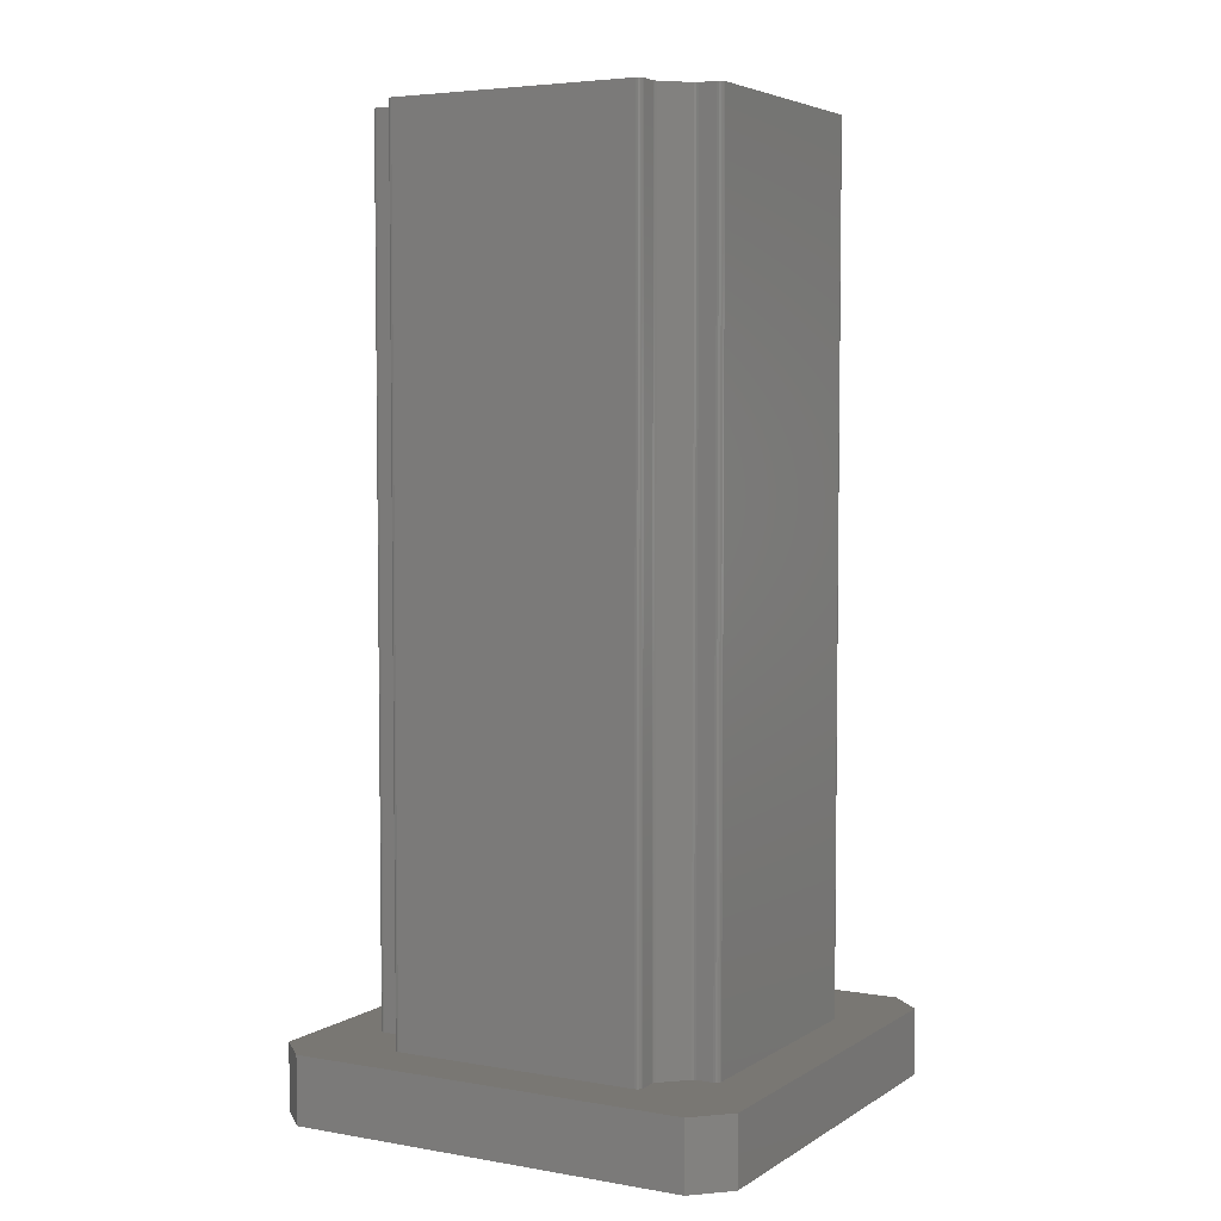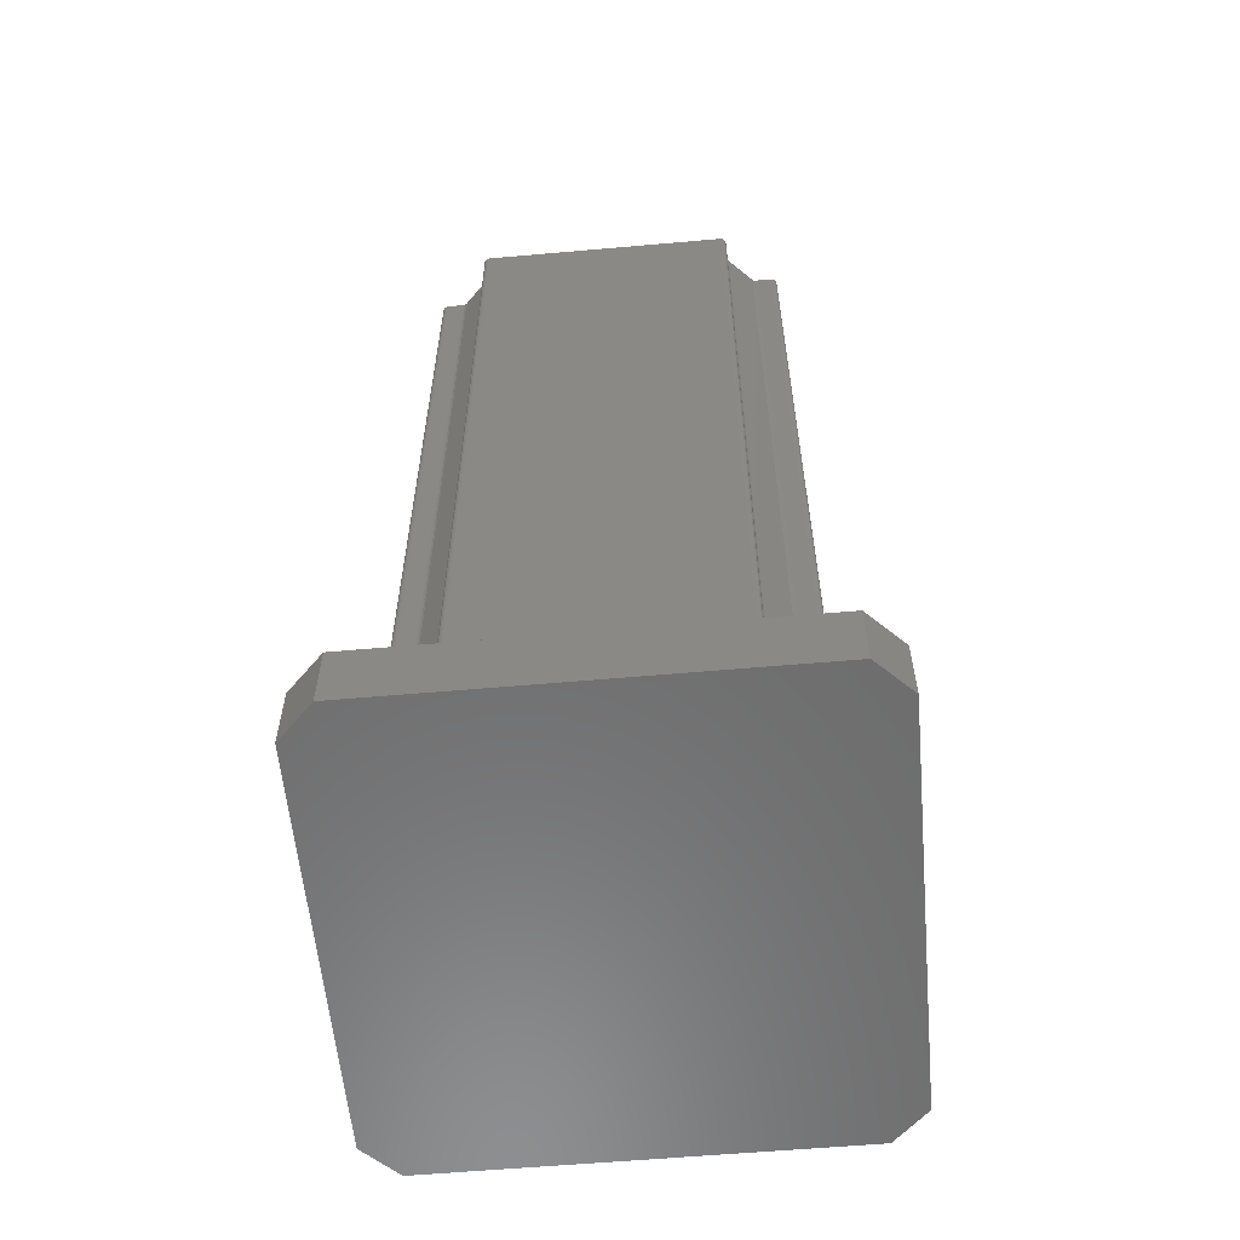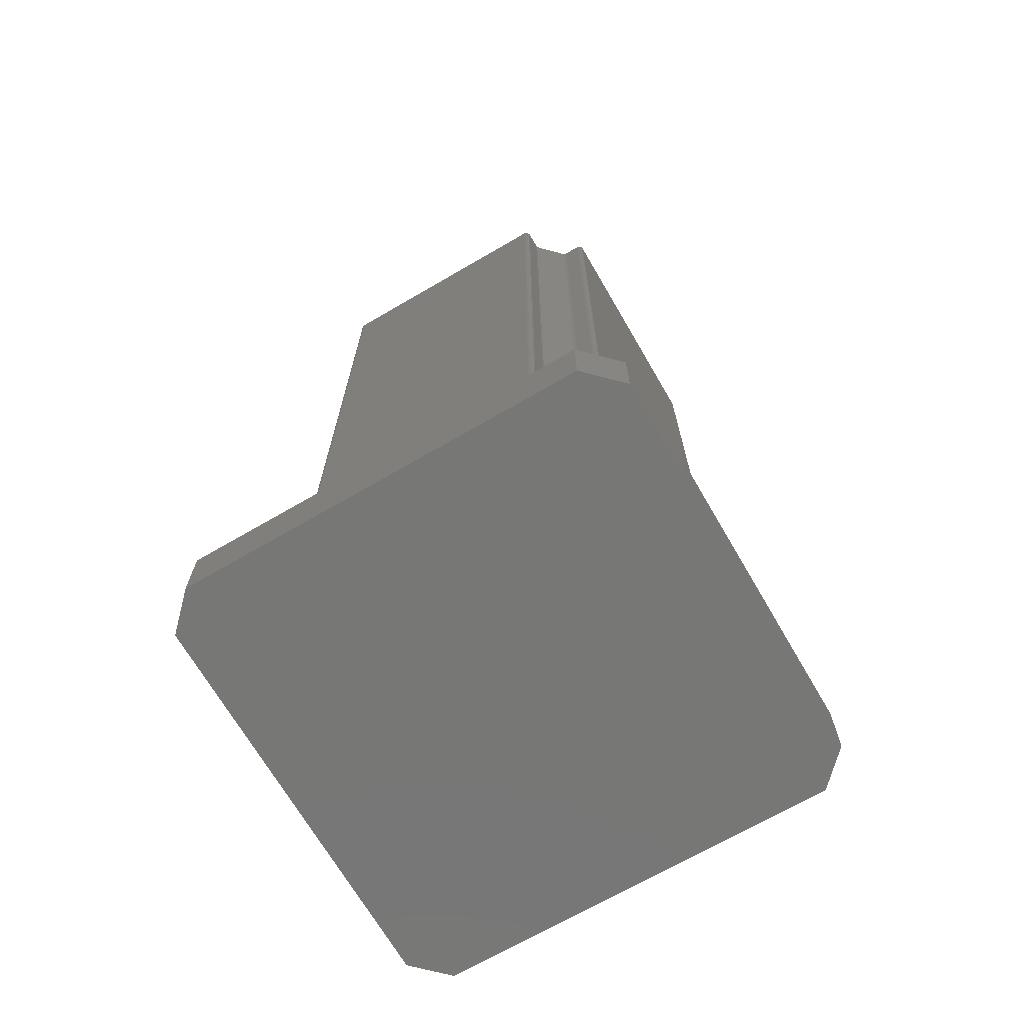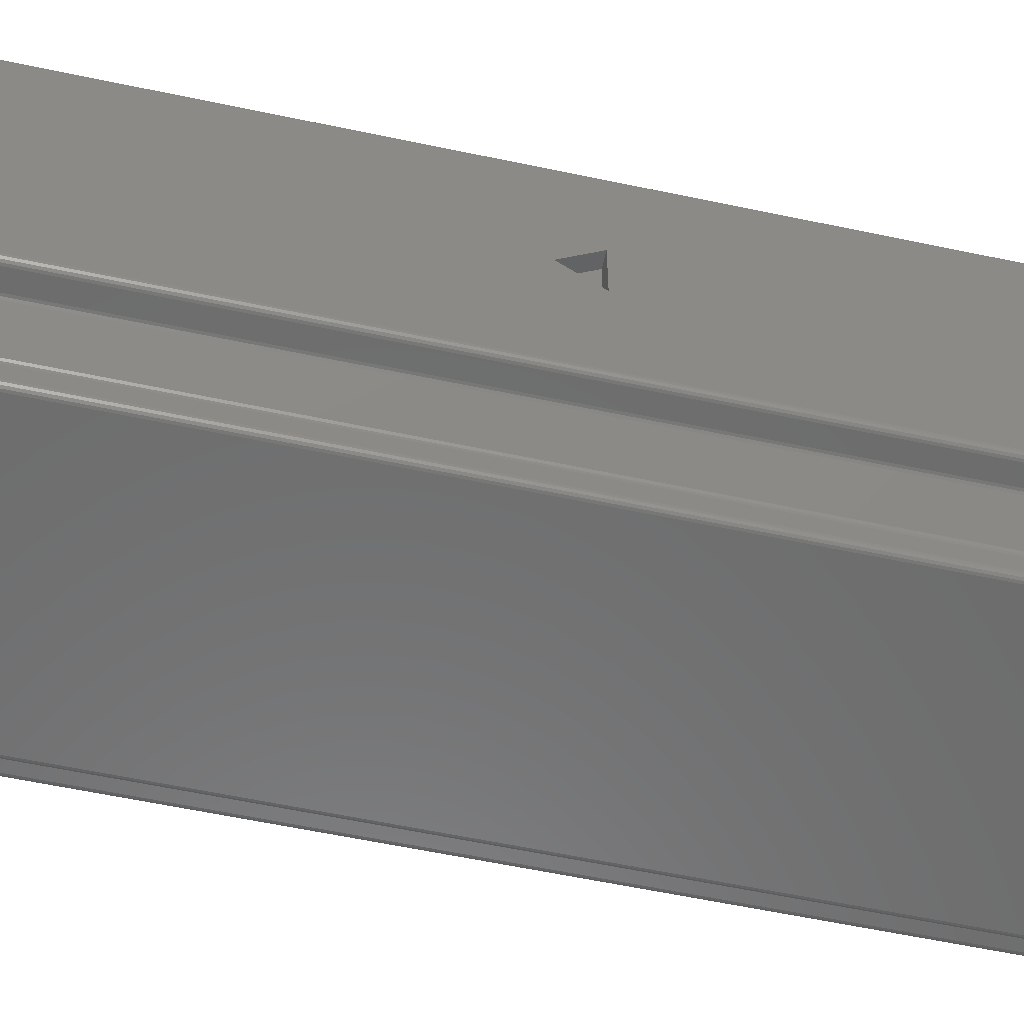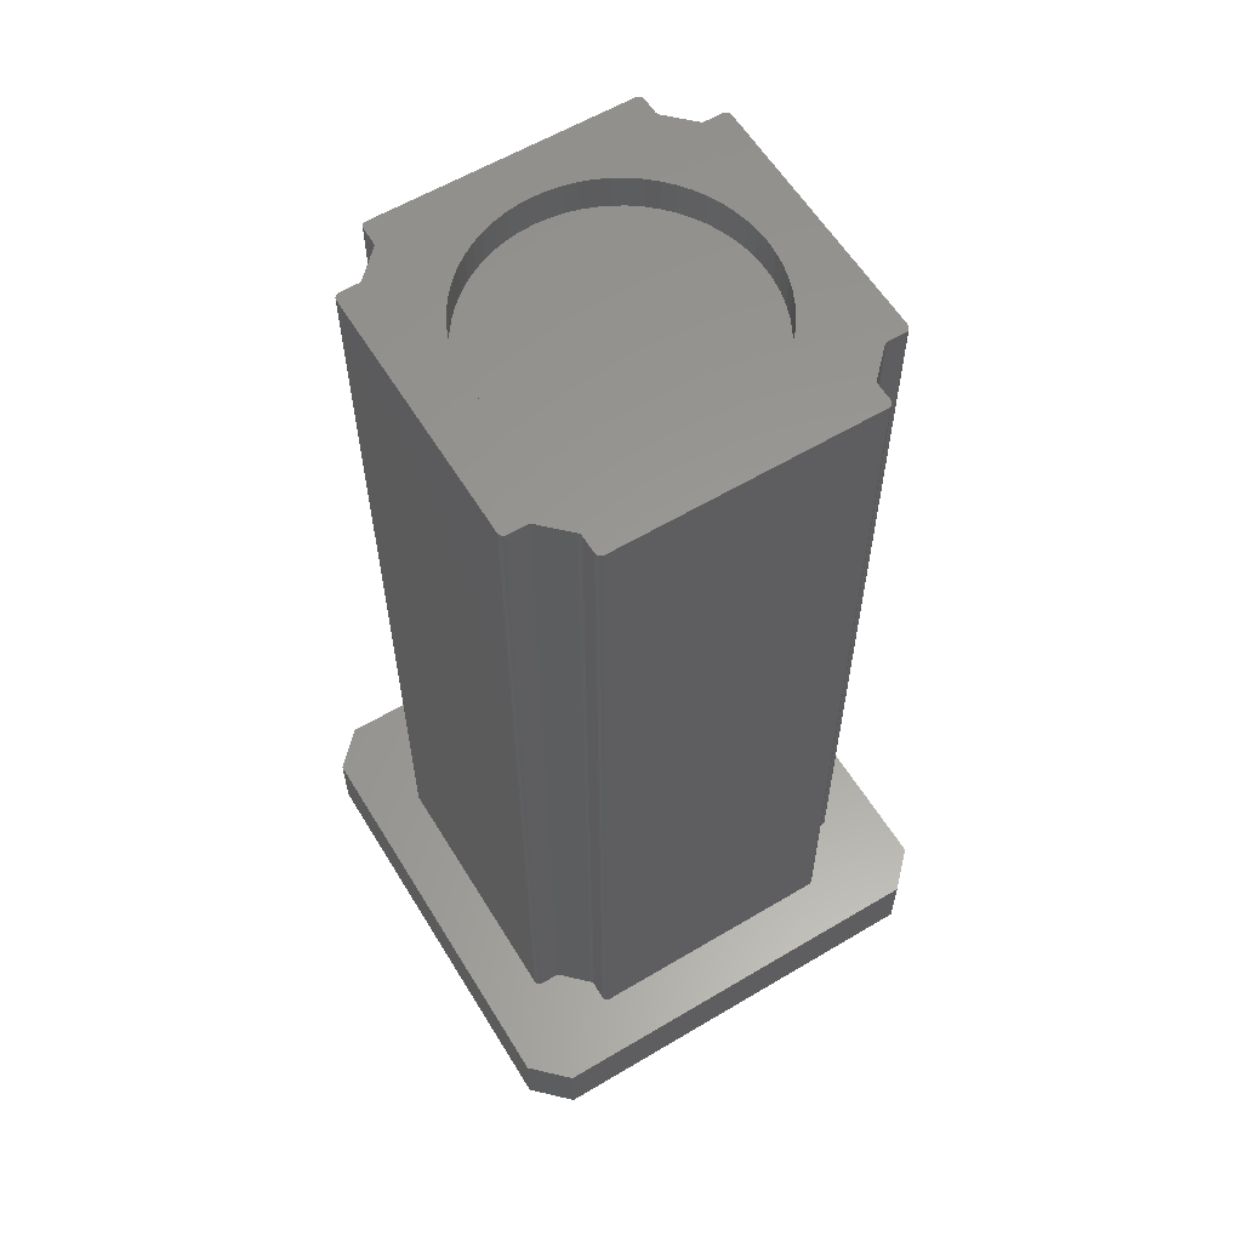
<metadata>
{"format":"stl","ext":"stl","renderer":"f3d","projection":"perspective","resolution":1024,"background":"white","views":[{"elev":4.6,"azim":-61.0,"up":"+Y"},{"elev":-58.8,"azim":-84.8,"up":"+Y"},{"elev":-69.6,"azim":-149.8,"up":"+Y"},{"elev":-58.4,"azim":77.6,"up":"+Z"},{"elev":59.7,"azim":-31.4,"up":"+Y"}]}
</metadata>
<code>
# stl→obj: 279 verts, 552 faces
v -26.2 10 19.34
v -30 10 35
v -19.34 10 26.2
v -19.4 10 23.37
v -19.58 10 23.11
v -19.34 10 23.67
v -35 10 30
v -19.28 10 26.51
v -18.54 10 27
v -18.85 10 26.94
v -19.11 10 26.77
v 18.54 10 27
v -26.51 10 19.28
v -26.77 10 19.11
v -26.94 10 18.85
v -27 10 18.54
v -23.11 10 19.58
v -23.37 10 19.4
v -23.67 10 19.34
v -35 10 -30
v 30 10 35
v 18.85 10 26.94
v 19.28 10 26.51
v 19.11 10 26.77
v 35 10 30
v 26.2 10 19.34
v 19.34 10 23.67
v 19.34 10 26.2
v 19.58 10 23.11
v 19.4 10 23.37
v 23.11 10 19.58
v 23.67 10 19.34
v 23.37 10 19.4
v 26.51 10 19.28
v 27 10 18.54
v 26.94 10 18.85
v 26.77 10 19.11
v 35 10 -30
v -27 10 -18.54
v -26.94 10 -18.85
v -26.77 10 -19.11
v -26.51 10 -19.28
v -23.11 10 -19.58
v -26.2 10 -19.34
v -23.67 10 -19.34
v -23.37 10 -19.4
v -19.34 10 -26.2
v -19.58 10 -23.11
v -19.4 10 -23.37
v -19.34 10 -23.67
v -30 10 -35
v -19.28 10 -26.51
v -19.11 10 -26.77
v -18.85 10 -26.94
v -18.54 10 -27
v 30 10 -35
v 23.11 10 -19.58
v 23.37 10 -19.4
v 23.67 10 -19.34
v 26.2 10 -19.34
v 19.34 10 -26.2
v 26.94 10 -18.85
v 27 10 -18.54
v 26.51 10 -19.28
v 26.77 10 -19.11
v 19.58 10 -23.11
v 19.11 10 -26.77
v 19.28 10 -26.51
v 18.54 10 -27
v 18.85 10 -26.94
v 19.34 10 -23.67
v 19.4 10 -23.37
v -35 0 -30
v -35 0 30
v -30 0 35
v 30 0 35
v 35 0 30
v 35 0 -30
v 30 0 -35
v -30 0 -35
v 27 140 -18.54
v 27 72.97 -3.888
v 27 67.97 0.1123
v 27 140 18.54
v 27 72.97 4.112
v 26.2 140 -19.34
v 23.67 140 -19.34
v 23.11 140 -19.58
v 19.58 140 -23.11
v 19.34 140 -23.67
v 19.34 140 -26.2
v 18.54 140 -27
v -18.54 140 -27
v -19.34 140 -26.2
v -19.34 140 -23.67
v -19.58 140 -23.11
v -23.11 140 -19.58
v -23.67 140 -19.34
v -26.2 140 -19.34
v -27 140 -18.54
v -27 140 18.54
v -26.2 140 19.34
v -23.67 140 19.34
v -23.11 140 19.58
v -19.58 140 23.11
v -19.34 140 23.67
v -19.34 140 26.2
v -18.54 140 27
v 18.54 140 27
v 19.34 140 26.2
v 19.34 140 23.67
v 19.58 140 23.11
v 23.11 140 19.58
v 23.67 140 19.34
v 26.2 140 19.34
v -12.69 140 -15.46
v -19.4 140 -23.37
v -9.428 140 -17.64
v -15.46 140 -12.69
v -23.37 140 -19.4
v -17.64 140 -9.428
v -14.14 140 -14.14
v -19.28 140 -26.51
v -19.11 140 -26.77
v -18.85 140 -26.94
v -5.806 140 -19.14
v -3.902 140 -19.62
v -1.96 140 -19.9
v -7.654 140 -18.48
v 2.449e-15 140 -20
v -26.77 140 -19.11
v -26.51 140 -19.28
v -26.94 140 -18.85
v -18.48 140 -7.654
v -19.14 140 -5.806
v -20 140 -3.674e-15
v -19.9 140 -1.96
v -19.62 140 -3.902
v -11.11 140 -16.63
v -16.63 140 -11.11
v 18.85 140 -26.94
v 19.11 140 -26.77
v 19.28 140 -26.51
v 3.902 140 -19.62
v 1.96 140 -19.9
v 19.4 140 -23.37
v 9.428 140 -17.64
v 14.14 140 -14.14
v 12.69 140 -15.46
v 17.64 140 -9.428
v 23.37 140 -19.4
v 26.77 140 -19.11
v 26.51 140 -19.28
v 15.46 140 -12.69
v 5.806 140 -19.14
v 7.654 140 -18.48
v 11.11 140 -16.63
v 16.63 140 -11.11
v 26.94 140 -18.85
v 18.48 140 -7.654
v 19.14 140 -5.806
v 19.62 140 -3.902
v 19.9 140 -1.96
v 20 140 1.225e-15
v -19.62 140 3.902
v -19.9 140 1.96
v -18.48 140 7.654
v -19.14 140 5.806
v -26.94 140 18.85
v -26.77 140 19.11
v -17.64 140 9.428
v -23.37 140 19.4
v -16.63 140 11.11
v -15.46 140 12.69
v -12.69 140 15.46
v -14.14 140 14.14
v -19.4 140 23.37
v -9.428 140 17.64
v -11.11 140 16.63
v -5.806 140 19.14
v -7.654 140 18.48
v -1.96 140 19.9
v -3.902 140 19.62
v -4.899e-15 140 20
v -19.11 140 26.77
v -18.85 140 26.94
v -19.28 140 26.51
v -26.51 140 19.28
v 15.46 140 12.69
v 23.37 140 19.4
v 16.63 140 11.11
v 17.64 140 9.428
v 19.4 140 23.37
v 11.11 140 16.63
v 9.428 140 17.64
v 14.14 140 14.14
v 12.69 140 15.46
v 19.62 140 3.902
v 19.14 140 5.806
v 19.9 140 1.96
v 18.48 140 7.654
v 26.77 140 19.11
v 26.94 140 18.85
v 7.654 140 18.48
v 5.806 140 19.14
v 3.902 140 19.62
v 1.96 140 19.9
v 18.85 140 26.94
v 19.11 140 26.77
v 19.28 140 26.51
v 26.51 140 19.28
v 1.96 135 19.9
v -4.899e-15 135 20
v 5.806 135 19.14
v 3.902 135 19.62
v 9.428 135 17.64
v 7.654 135 18.48
v 12.69 135 15.46
v 11.11 135 16.63
v 15.46 135 12.69
v 14.14 135 14.14
v 17.64 135 9.428
v 16.63 135 11.11
v 19.14 135 5.806
v 18.48 135 7.654
v 19.9 135 1.96
v 19.62 135 3.902
v 19.9 135 -1.96
v 20 135 1.225e-15
v 19.14 135 -5.806
v 19.62 135 -3.902
v 17.64 135 -9.428
v 18.48 135 -7.654
v 15.46 135 -12.69
v 16.63 135 -11.11
v 12.69 135 -15.46
v 14.14 135 -14.14
v 9.428 135 -17.64
v 11.11 135 -16.63
v 5.806 135 -19.14
v 7.654 135 -18.48
v 1.96 135 -19.9
v 3.902 135 -19.62
v 2.449e-15 135 -20
v -1.96 135 -19.9
v -5.806 135 -19.14
v -3.902 135 -19.62
v -9.428 135 -17.64
v -7.654 135 -18.48
v -12.69 135 -15.46
v -11.11 135 -16.63
v -15.46 135 -12.69
v -14.14 135 -14.14
v -17.64 135 -9.428
v -16.63 135 -11.11
v -19.14 135 -5.806
v -18.48 135 -7.654
v -19.9 135 -1.96
v -19.62 135 -3.902
v -19.9 135 1.96
v -20 135 -3.674e-15
v -19.14 135 5.806
v -19.62 135 3.902
v -17.64 135 9.428
v -18.48 135 7.654
v -15.46 135 12.69
v -16.63 135 11.11
v -12.69 135 15.46
v -14.14 135 14.14
v -9.428 135 17.64
v -11.11 135 16.63
v -5.806 135 19.14
v -7.654 135 18.48
v -1.96 135 19.9
v -3.902 135 19.62
v 0 135 20
v 25 72.97 -3.888
v 25 67.97 0.1123
v 25 72.97 4.112
f 1 2 3
f 4 5 6
f 6 5 3
f 7 2 1
f 8 3 2
f 2 9 10
f 2 11 8
f 11 2 10
f 12 9 2
f 7 13 14
f 7 15 16
f 15 7 14
f 17 3 5
f 18 19 17
f 1 17 19
f 3 17 1
f 13 7 1
f 16 20 7
f 21 22 12
f 21 23 24
f 21 24 22
f 21 25 26
f 27 28 29
f 28 21 26
f 28 23 21
f 27 29 30
f 2 21 12
f 26 31 28
f 31 32 33
f 32 31 26
f 26 25 34
f 25 35 36
f 25 36 37
f 25 37 34
f 31 29 28
f 38 35 25
f 20 39 40
f 20 41 42
f 41 20 40
f 43 44 45
f 46 43 45
f 47 43 48
f 44 43 47
f 20 42 44
f 49 50 48
f 50 47 48
f 47 51 20
f 47 20 44
f 52 51 47
f 51 53 54
f 51 54 55
f 53 51 52
f 55 56 51
f 20 16 39
f 57 58 59
f 60 57 59
f 57 60 61
f 38 62 63
f 60 64 38
f 38 64 65
f 38 65 62
f 66 57 61
f 56 67 68
f 56 69 70
f 56 70 67
f 66 61 71
f 60 38 56
f 68 61 56
f 56 61 60
f 71 72 66
f 56 55 69
f 35 38 63
f 73 74 7
f 7 20 73
f 7 74 75
f 75 2 7
f 2 75 76
f 76 21 2
f 21 76 77
f 77 25 21
f 25 77 78
f 78 38 25
f 78 79 56
f 56 38 78
f 79 80 51
f 51 56 79
f 80 73 20
f 20 51 80
f 73 76 75
f 79 77 76
f 75 74 73
f 73 80 79
f 78 77 79
f 79 76 73
f 81 82 63
f 83 63 82
f 84 82 81
f 85 35 83
f 63 83 35
f 85 82 84
f 35 85 84
f 86 60 59
f 59 87 86
f 88 57 66
f 66 89 88
f 90 71 61
f 61 91 90
f 92 69 55
f 55 93 92
f 94 47 50
f 50 95 94
f 96 48 43
f 43 97 96
f 98 45 44
f 44 99 98
f 100 39 16
f 16 101 100
f 102 1 19
f 19 103 102
f 104 17 5
f 5 105 104
f 106 6 3
f 3 107 106
f 108 9 12
f 12 109 108
f 110 28 27
f 27 111 110
f 112 29 31
f 31 113 112
f 114 32 26
f 26 115 114
f 116 117 96
f 95 117 118
f 98 99 100
f 119 97 120
f 120 98 121
f 122 96 97
f 123 94 124
f 93 125 124
f 93 124 94
f 126 127 93
f 95 118 93
f 128 93 127
f 126 93 129
f 94 95 93
f 93 128 130
f 131 99 132
f 133 100 131
f 121 100 134
f 100 121 98
f 100 135 134
f 136 137 100
f 138 135 100
f 137 138 100
f 100 101 136
f 139 117 116
f 129 93 118
f 118 117 139
f 140 120 121
f 122 97 119
f 119 120 140
f 96 122 116
f 131 100 99
f 141 92 142
f 91 143 142
f 91 142 92
f 144 92 145
f 146 90 147
f 147 90 92
f 145 92 130
f 92 93 130
f 91 92 90
f 148 88 89
f 89 146 149
f 150 87 151
f 152 153 86
f 81 86 87
f 151 88 154
f 92 144 155
f 147 92 156
f 149 146 157
f 157 146 147
f 154 88 148
f 150 151 158
f 151 154 158
f 148 89 149
f 81 152 86
f 87 150 81
f 81 159 152
f 150 160 81
f 160 161 81
f 162 163 81
f 161 162 81
f 81 163 164
f 156 92 155
f 165 166 101
f 167 168 101
f 165 101 168
f 101 169 170
f 171 101 103
f 171 172 173
f 101 171 167
f 166 136 101
f 172 174 173
f 105 175 176
f 176 174 104
f 177 178 179
f 108 180 181
f 181 178 108
f 179 175 177
f 101 170 102
f 102 103 101
f 104 174 172
f 172 171 103
f 177 175 105
f 106 178 177
f 105 176 104
f 182 183 108
f 178 106 108
f 108 184 182
f 183 180 108
f 185 108 107
f 186 108 185
f 108 106 107
f 187 185 107
f 184 108 109
f 170 188 102
f 189 190 191
f 84 192 114
f 192 191 190
f 193 194 195
f 112 196 197
f 197 194 193
f 113 189 196
f 198 199 84
f 164 200 84
f 198 84 200
f 192 84 201
f 202 84 115
f 203 84 202
f 201 84 199
f 164 84 81
f 195 204 109
f 109 205 206
f 111 193 195
f 111 195 109
f 206 207 109
f 109 208 209
f 109 209 110
f 111 109 110
f 207 184 109
f 210 110 209
f 114 192 190
f 211 202 115
f 84 114 115
f 113 196 112
f 112 197 193
f 189 113 190
f 109 204 205
f 86 153 64
f 86 64 60
f 153 152 65
f 153 65 64
f 159 81 63
f 65 152 62
f 63 62 159
f 62 152 159
f 58 87 59
f 88 151 57
f 58 57 151
f 87 58 151
f 71 146 72
f 90 146 71
f 146 89 72
f 66 72 89
f 92 141 70
f 92 70 69
f 141 142 67
f 141 67 70
f 143 91 61
f 67 142 68
f 61 68 143
f 68 142 143
f 94 123 52
f 94 52 47
f 93 55 54
f 124 125 53
f 53 52 124
f 54 53 125
f 125 93 54
f 124 52 123
f 48 117 49
f 96 117 48
f 117 95 49
f 50 49 95
f 98 46 45
f 120 46 98
f 120 97 46
f 43 46 97
f 102 188 13
f 102 13 1
f 188 170 14
f 188 14 13
f 169 101 16
f 14 170 15
f 16 15 169
f 15 170 169
f 17 172 18
f 104 172 17
f 172 103 18
f 19 18 103
f 6 177 4
f 106 177 6
f 177 105 4
f 5 4 105
f 108 186 10
f 108 10 9
f 11 10 186
f 11 186 185
f 187 107 3
f 11 185 8
f 3 8 187
f 8 185 187
f 110 210 23
f 23 28 110
f 24 23 210
f 210 209 24
f 209 208 22
f 208 12 22
f 12 208 109
f 209 22 24
f 29 193 30
f 112 193 29
f 193 111 30
f 27 30 111
f 114 190 32
f 33 32 190
f 113 31 33
f 190 113 33
f 84 203 36
f 84 36 35
f 203 202 37
f 203 37 36
f 211 115 26
f 37 202 34
f 26 34 211
f 34 202 211
f 40 39 100
f 100 133 40
f 99 44 132
f 133 131 41
f 131 42 41
f 42 131 132
f 42 132 44
f 133 41 40
f 207 212 213
f 205 214 215
f 206 215 212
f 195 216 217
f 197 218 219
f 194 219 216
f 204 217 214
f 189 220 221
f 192 222 223
f 191 223 220
f 199 224 225
f 200 226 227
f 198 227 224
f 201 225 222
f 196 221 218
f 163 228 229
f 161 230 231
f 162 231 228
f 150 232 233
f 154 234 235
f 158 235 232
f 160 233 230
f 149 236 237
f 147 238 239
f 157 239 236
f 155 240 241
f 145 242 243
f 144 243 240
f 156 241 238
f 148 237 234
f 164 229 226
f 213 184 207
f 215 206 205
f 206 212 207
f 217 204 195
f 219 194 197
f 194 216 195
f 204 214 205
f 221 196 189
f 223 191 192
f 191 220 189
f 225 201 199
f 227 198 200
f 198 224 199
f 201 222 192
f 196 218 197
f 229 164 163
f 231 162 161
f 162 228 163
f 233 160 150
f 235 158 154
f 158 232 150
f 160 230 161
f 237 148 149
f 239 157 147
f 157 236 149
f 241 156 155
f 243 144 145
f 144 240 155
f 156 238 147
f 148 234 154
f 164 226 200
f 242 130 244
f 182 184 213
f 128 245 244
f 126 246 247
f 127 247 245
f 118 248 249
f 116 250 251
f 139 251 248
f 129 249 246
f 119 252 253
f 121 254 255
f 140 255 252
f 135 256 257
f 137 258 259
f 138 259 256
f 134 257 254
f 122 253 250
f 166 260 261
f 168 262 263
f 165 263 260
f 171 264 265
f 174 266 267
f 173 267 264
f 167 265 262
f 175 268 269
f 178 270 271
f 179 271 268
f 180 272 273
f 182 274 275
f 183 275 272
f 181 273 270
f 176 269 266
f 136 261 258
f 244 130 128
f 247 127 126
f 127 245 128
f 249 129 118
f 251 139 116
f 139 248 118
f 129 246 126
f 253 122 119
f 255 140 121
f 140 252 119
f 257 134 135
f 259 138 137
f 138 256 135
f 134 254 121
f 122 250 116
f 261 136 166
f 263 165 168
f 165 260 166
f 265 167 171
f 267 173 174
f 173 264 171
f 167 262 168
f 269 176 175
f 271 179 178
f 179 268 175
f 273 181 180
f 275 183 182
f 183 272 180
f 181 270 178
f 176 266 174
f 136 258 137
f 182 213 274
f 242 145 130
f 249 248 251
f 249 251 250
f 247 250 244
f 247 249 250
f 246 249 247
f 244 245 247
f 250 253 252
f 257 256 259
f 258 261 259
f 231 250 259
f 255 257 259
f 254 257 255
f 250 255 259
f 250 252 255
f 259 275 231
f 242 244 243
f 238 240 243
f 243 244 238
f 241 240 238
f 236 239 238
f 238 237 236
f 238 244 237
f 234 237 235
f 233 232 235
f 235 237 231
f 233 235 230
f 230 235 231
f 250 237 244
f 231 237 250
f 231 229 228
f 260 259 261
f 260 263 262
f 262 265 259
f 271 259 265
f 264 267 266
f 269 265 266
f 266 265 264
f 271 265 269
f 275 259 271
f 270 273 271
f 275 271 273
f 231 275 219
f 274 276 275
f 275 273 272
f 271 269 268
f 215 275 276
f 221 220 222
f 220 223 222
f 222 225 224
f 226 229 227
f 221 222 227
f 222 224 227
f 229 231 227
f 215 214 219
f 231 219 227
f 219 214 217
f 218 221 219
f 221 227 219
f 217 216 219
f 275 215 219
f 276 212 215
f 262 259 260
f 82 277 278
f 278 83 82
f 83 278 279
f 279 85 83
f 85 279 277
f 277 82 85
f 279 278 277

</code>
